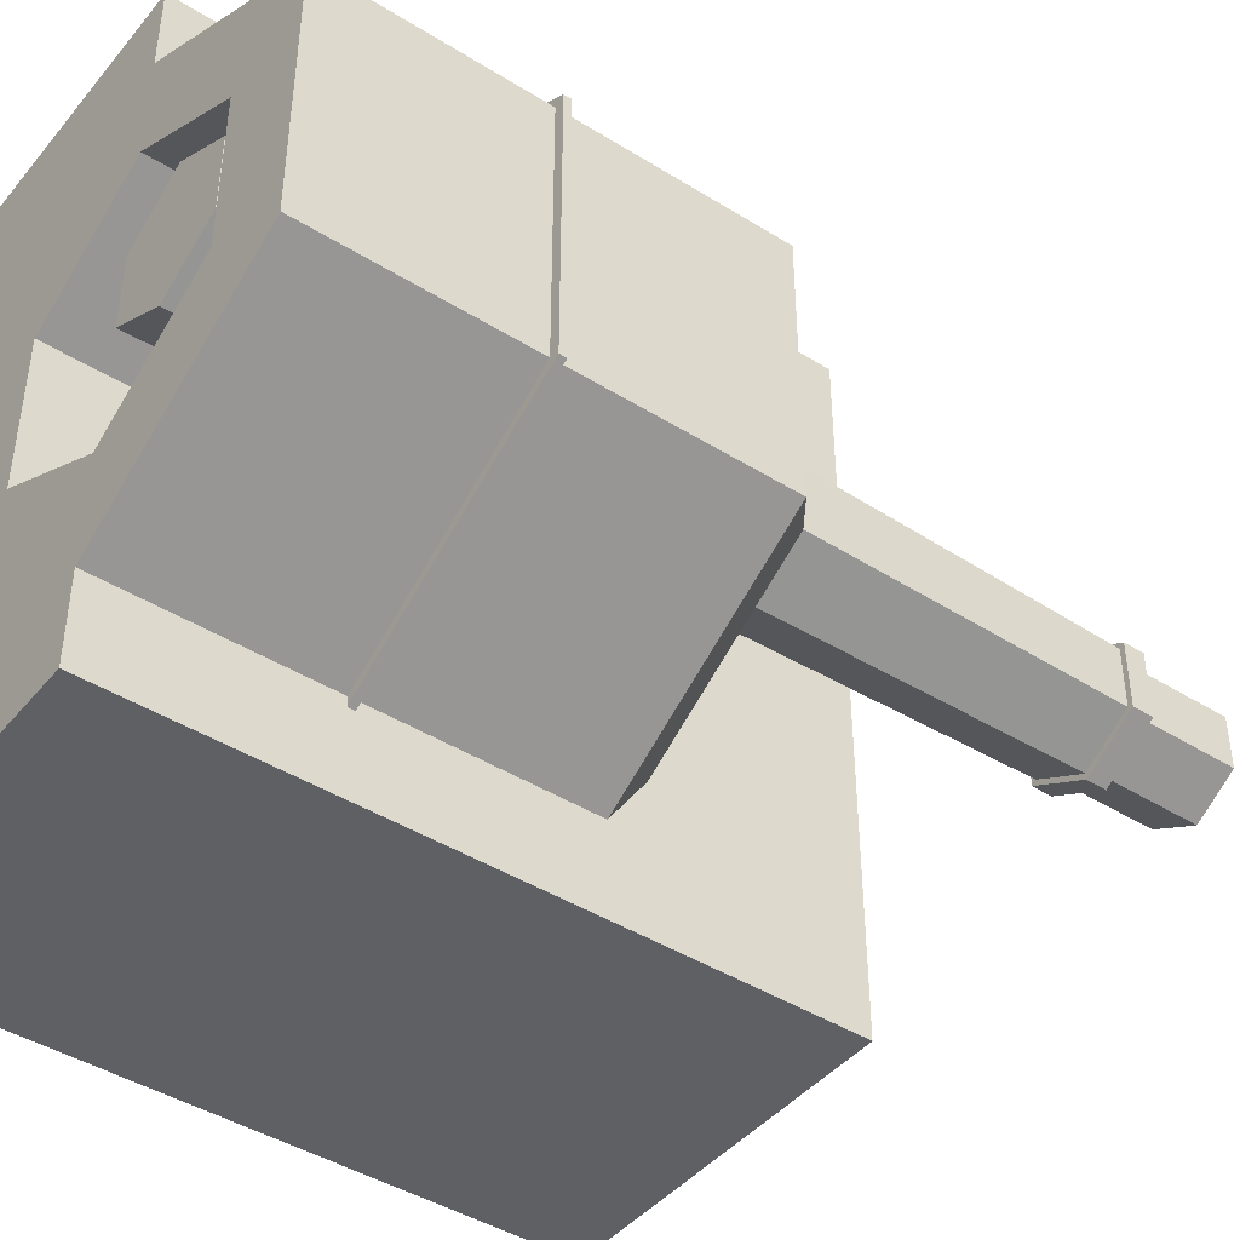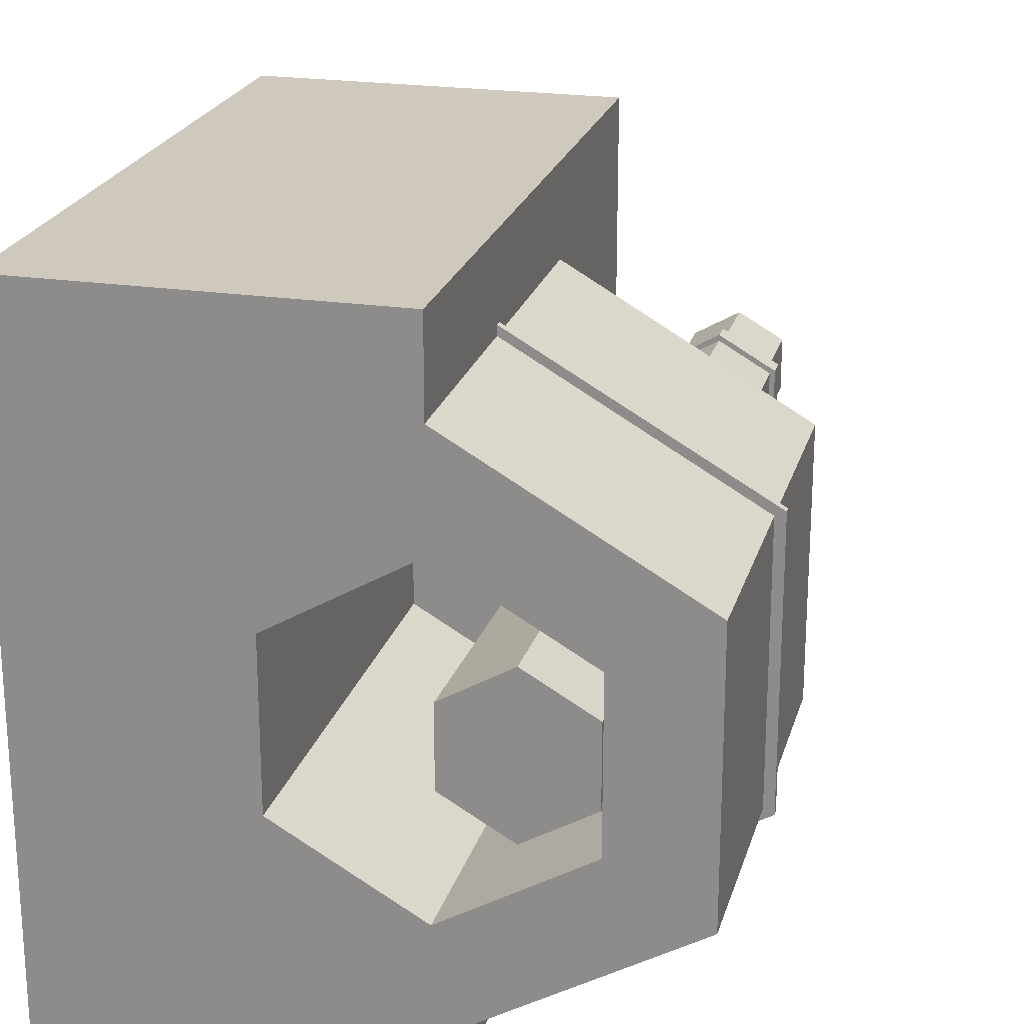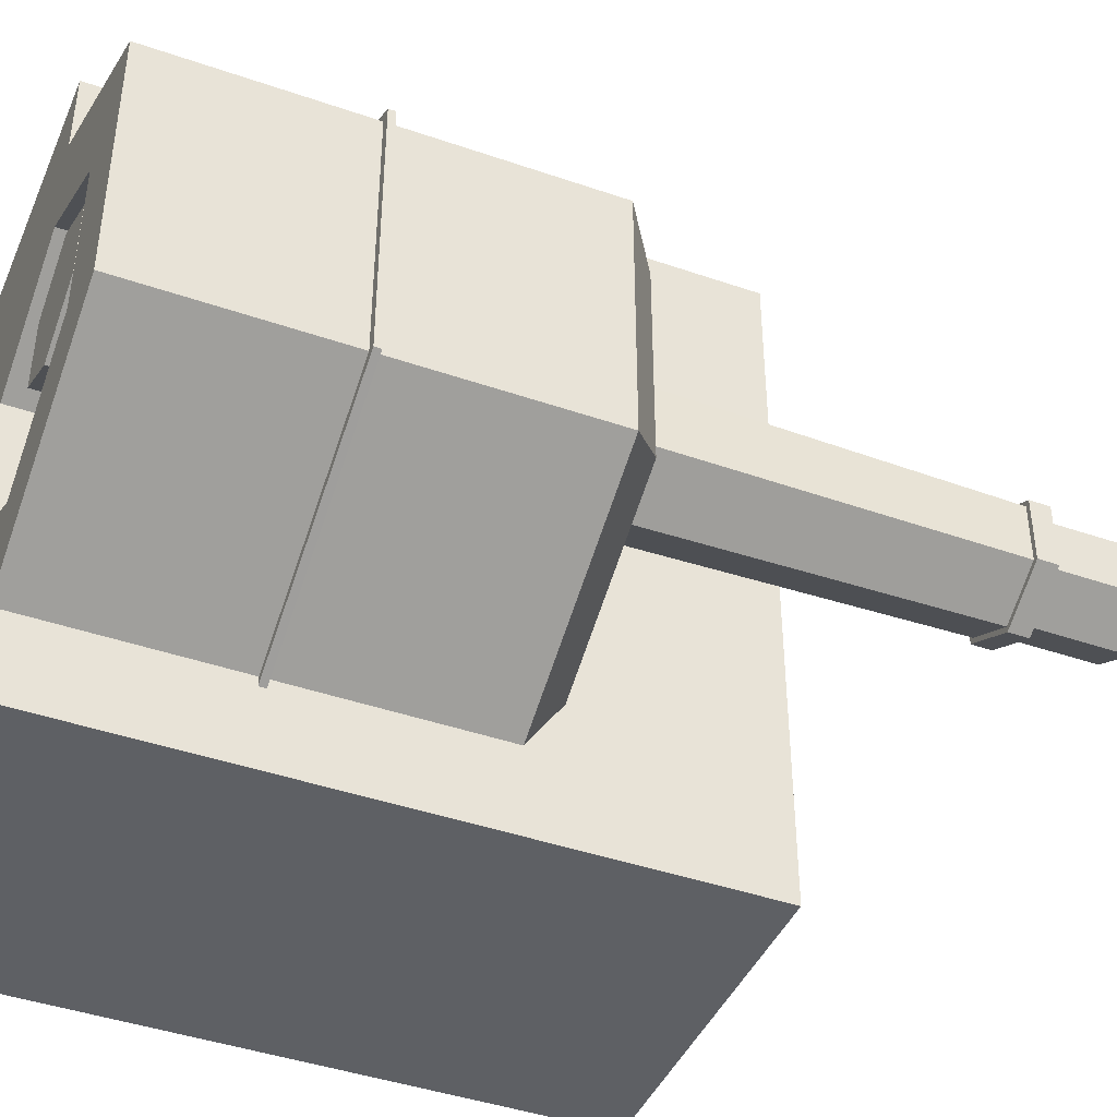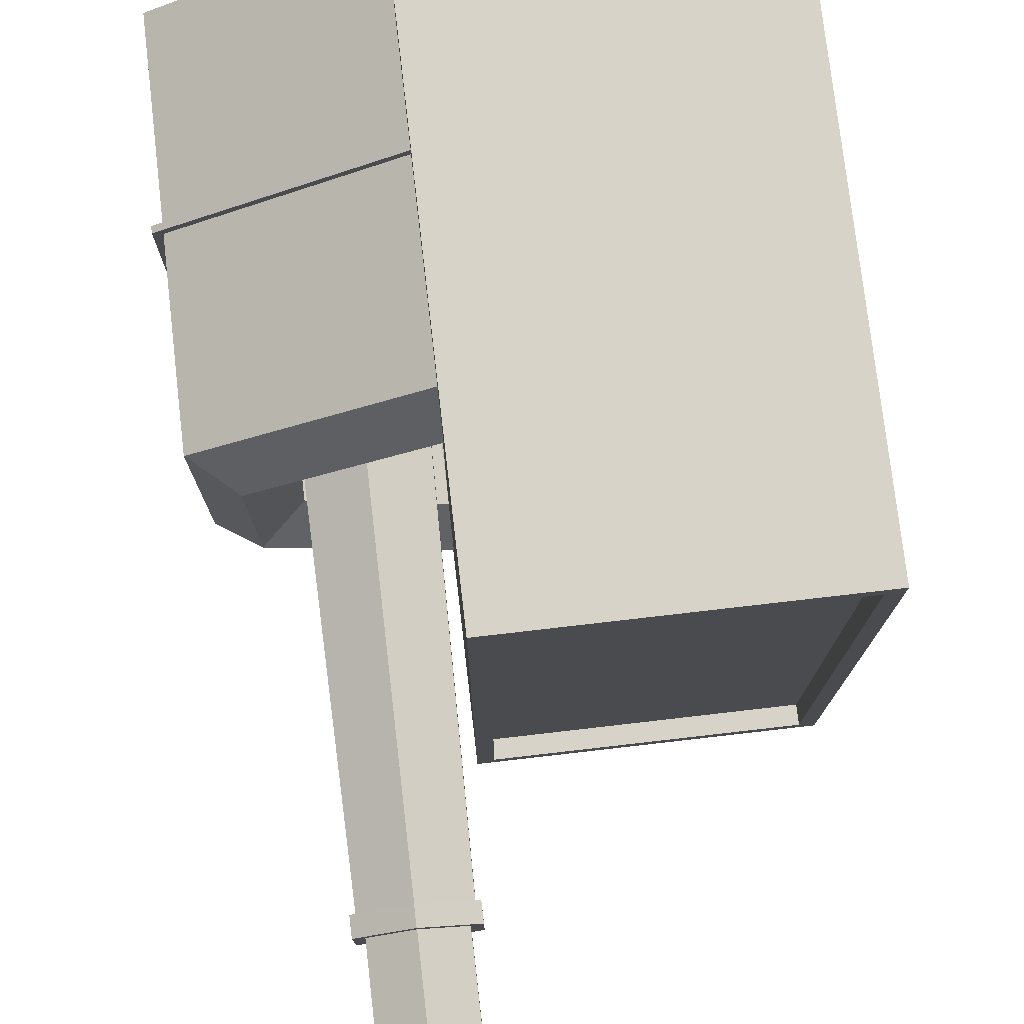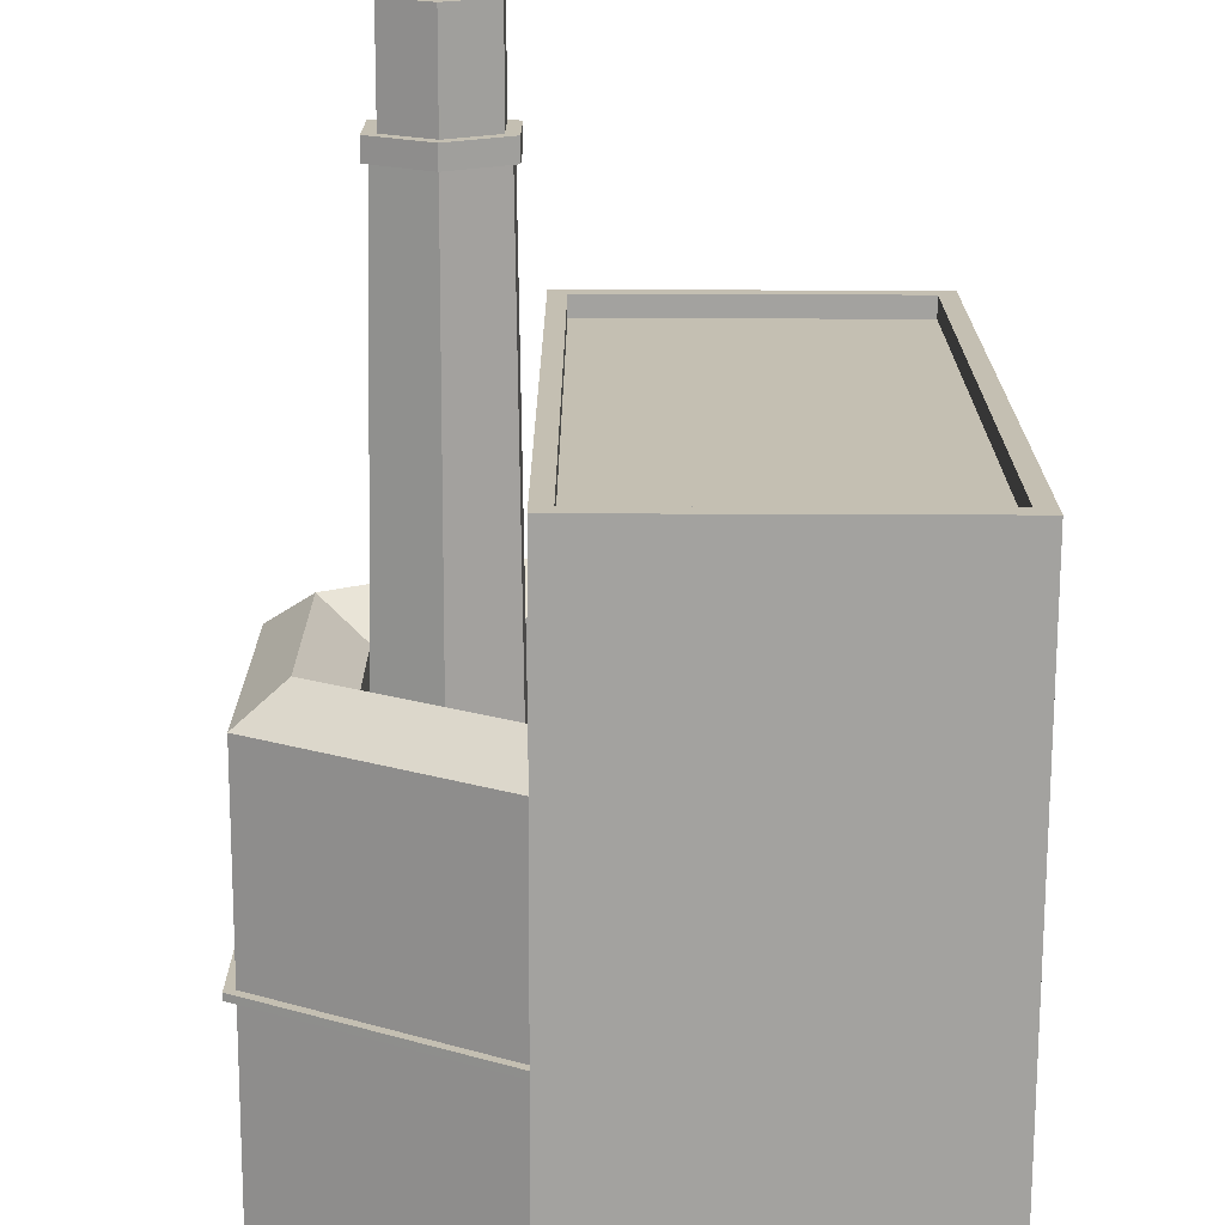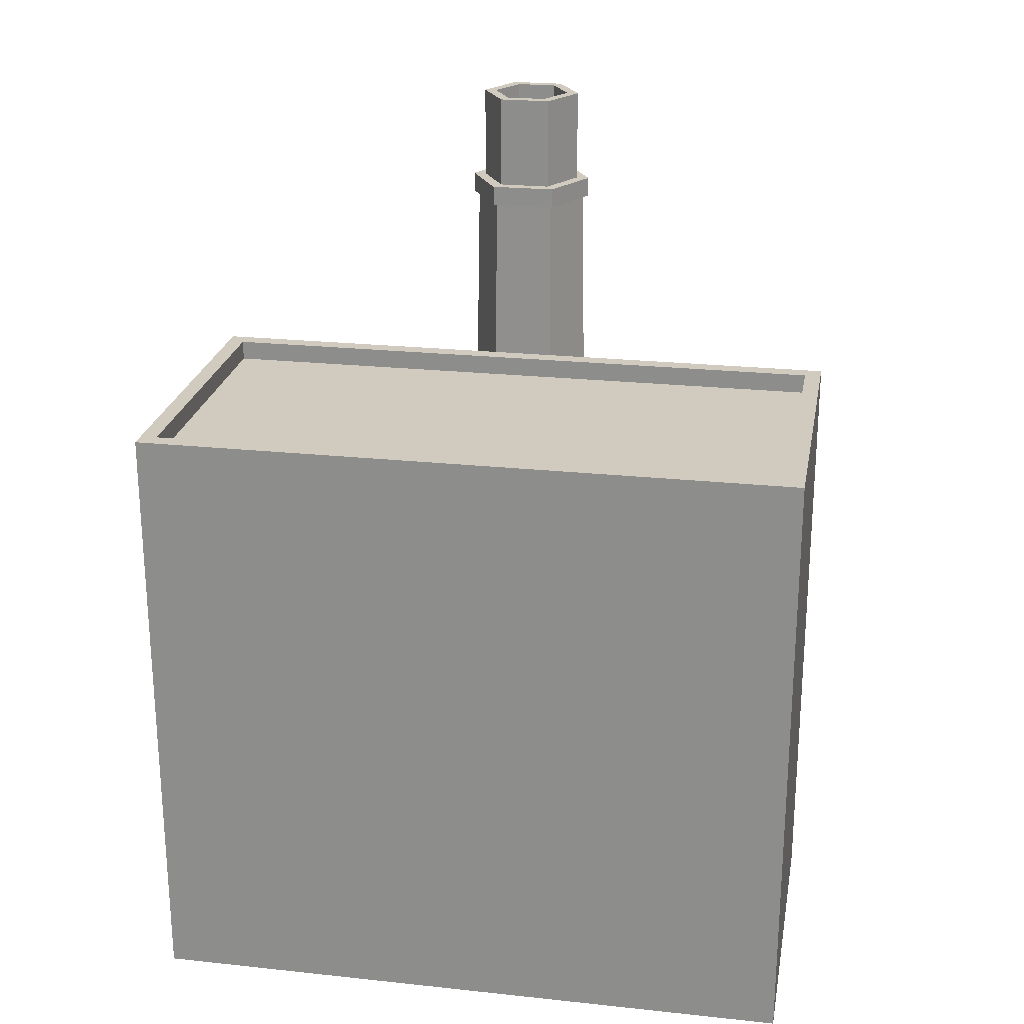
<metadata>
{"format":"obj","ext":"obj","renderer":"f3d","projection":"perspective","resolution":1024,"background":"white","views":[{"elev":-43.5,"azim":53.6,"up":"+Z"},{"elev":22.3,"azim":14.5,"up":"+Z"},{"elev":-42.8,"azim":67.6,"up":"+Z"},{"elev":76.7,"azim":173.4,"up":"+Z"},{"elev":-72.4,"azim":179.8,"up":"+Z"},{"elev":23.5,"azim":-79.8,"up":"+Y"}]}
</metadata>
<code>
o Diamond_mine
v -0.42 0 0.5
v 0.08 0 0.5
v -0.42 0 -0.5
v 0.08 0 -0.5
v 0.08 0 -0.375
v -0.2448 0 -0.1875
v -0.2448 0 0.1875
v 0.08 0 0.375
v 0.4048 0 0.1875
v 0.4048 0 -0.1875
v 0.08 0 -0.225
v -0.1149 0 -0.1125
v -0.1149 0 0.1125
v 0.08 0 0.225
v 0.2749 0 0.1125
v 0.2749 0 -0.1125
v -0.42 0.3 0.5
v -0.42 0.3 -0.5
v 0.08 0.6 0
v -0.395 0.9 -0.475
v 0.08 0.3 -0.225
v -0.1149 0.3 -0.1125
v -0.1149 0.3 0.1125
v 0.08 0.3 0.225
v 0.2749 0.3 0.1125
v 0.2749 0.3 -0.1125
v -0.42 0.6 0.5
v 0.08 0.6 0.5
v -0.42 0.6 -0.5
v 0.08 0.6 -0.5
v 0.08 0.6 -0.375
v 0.08 0.6 0.375
v 0.4048 0.6 0.1875
v 0.4048 0.6 -0.1875
v 0.08 0.6 -0.225
v -0.1149 0.6 -0.1125
v -0.1149 0.6 0.1125
v 0.08 0.6 0.225
v 0.2749 0.6 0.1125
v 0.2749 0.6 -0.1125
v -0.395 0.9 0.475
v 0.055 0.9 0.475
v -0.2448 0.9 0.1875
v 0.055 0.9 -0.475
v -0.2448 0.9 -0.1875
v 0.055 0.9 -0.375
v 0.055 0.9 0.375
v -0.1149 0.9 -0.1125
v 0.055 0.9 -0.225
v -0.1149 0.9 0.1125
v 0.055 0.9 0.225
v 0.055 0.9 0
v 0.08 0.295 0.5
v 0.08 0.305 0.5
v 0.075 0.3 0.5
v 0.08 0.305 -0.5
v 0.08 0.295 -0.5
v 0.075 0.3 -0.5
v 0.08 0.295 -0.375
v 0.08 0.305 -0.375
v 0.08 0.305 0.375
v 0.08 0.295 0.375
v 0.4048 0.295 0.1875
v 0.4048 0.305 0.1875
v 0.4048 0.295 -0.1875
v 0.4048 0.305 -0.1875
v -0.42 0.9 -0.5
v -0.42 0.9 0.5
v 0.08 0.9 0.5
v 0.08 0.9 -0.5
v 0.08 0.9 0.375
v 0.08 0.9 -0.375
v 0.08 0.9 -0.225
v 0.08 0.9 0.225
v 0.08 0.9 0
v -0.42 0.93 -0.5
v -0.42 0.93 0.5
v 0.08 0.93 0.5
v 0.08 0.93 -0.5
v 0.08 0.93 0.375
v 0.08 0.93 -0.375
v 0.08 0.93 -0.225
v 0.08 0.93 0.225
v 0.08 0.93 0
v -0.395 0.93 -0.475
v -0.395 0.93 0.475
v 0.055 0.93 0.475
v 0.055 0.93 -0.475
v 0.055 0.93 0.375
v 0.055 0.93 -0.375
v 0.055 0.93 -0.225
v 0.055 0.93 0.225
v 0.055 0.93 0
v 0.3398 0.65 -0.15
v 0.08 0.65 -0.3
v 0.08 0.65 0.3
v 0.3398 0.65 0.15
v 0.08 0.9 -0.3
v 0.08 0.9 0.3
v -0.1798 0.9 0.15
v -0.1798 0.9 -0.15
v 0.055 0.9 -0.3
v 0.055 0.9 0.3
v 0.08 0.93 -0.3
v 0.08 0.93 0.3
v 0.055 0.93 -0.3
v 0.055 0.93 0.3
v 0.4188 0.305 0.1942
v 0.08 0.305 0.3884
v 0.08 0.295 0.3884
v 0.4188 0.295 0.1942
v 0.4188 0.305 -0.1942
v 0.4188 0.295 -0.1942
v 0.08 0.305 -0.3884
v 0.08 0.295 -0.3884
v 0.18 0 -0.108
v 0.08647 0 -0.054
v 0.08647 0 0.054
v 0.18 0 0.108
v 0.2735 0 0.054
v 0.2735 0 -0.054
v 0.18 1.179 -0.08748
v 0.1042 1.179 -0.04374
v 0.1042 1.179 0.04374
v 0.18 1.179 0.08748
v 0.2558 1.179 0.04374
v 0.2558 1.179 -0.04374
v 0.18 1.179 -0.09623
v 0.09666 1.179 -0.04811
v 0.09666 1.179 0.04811
v 0.18 1.179 0.09623
v 0.2633 1.179 0.04811
v 0.2633 1.179 -0.04811
v 0.18 1.209 -0.09623
v 0.09666 1.209 -0.04811
v 0.09666 1.209 0.04811
v 0.18 1.209 0.09623
v 0.2633 1.209 0.04811
v 0.2633 1.209 -0.04811
v 0.18 1.209 -0.07698
v 0.1133 1.209 -0.03849
v 0.1133 1.209 0.03849
v 0.18 1.209 0.07698
v 0.2467 1.209 0.03849
v 0.2467 1.209 -0.03849
v 0.18 1.349 -0.07698
v 0.1133 1.349 -0.03849
v 0.1133 1.349 0.03849
v 0.18 1.349 0.07698
v 0.2467 1.349 0.03849
v 0.2467 1.349 -0.03849
v 0.18 1.349 -0.05916
v 0.1288 1.349 -0.02958
v 0.1288 1.349 0.02958
v 0.18 1.349 0.05916
v 0.2312 1.349 0.02958
v 0.2312 1.349 -0.02958
v 0.18 0.8397 -0.05916
v 0.1288 0.8397 -0.02958
v 0.1288 0.8397 0.02958
v 0.18 0.8397 0.05916
v 0.2312 0.8397 0.02958
v 0.2312 0.8397 -0.02958
f 2 1 7 8
f 4 5 6 3
f 3 6 7 1
f 5 10 16 11
f 9 8 14 15
f 6 12 13 7
f 10 9 15 16
f 7 13 14 8
f 6 5 11 12
f 9 63 62 8
f 24 38 39 25
f 54 61 32 28
f 53 54 55
f 24 23 37 38
f 18 17 27 29
f 10 65 63 9
f 23 22 36 37
f 21 35 36 22
f 17 55 54 28 27
f 14 24 25 15
f 60 31 34 66
f 15 25 26 16
f 18 29 30 56 58
f 56 30 31 60
f 16 26 21 11
f 3 18 58 57 4
f 11 21 22 12
f 13 12 22 23
f 64 33 32 61
f 3 1 17 18
f 14 13 23 24
f 66 34 33 64
f 29 27 68 67
f 28 32 71 69
f 95 98 73 35
f 95 35 40 94
f 97 39 38 96
f 29 67 70 30
f 94 40 39 97
f 35 73 75 19
f 38 19 75 74
f 25 39 40 26
f 2 8 62 53
f 4 57 59 5
f 26 40 35 21
f 5 59 65 10
f 27 28 69 68
f 30 70 72 31
f 96 38 74 99
f 42 47 43 41
f 44 20 45 46
f 20 41 43 45
f 101 100 50 48
f 100 103 51 50
f 101 48 49 102
f 51 52 50
f 52 48 50
f 52 49 48
f 1 2 53 55 17
f 56 57 58
f 56 60 59 57
f 66 64 108 112
f 59 60 114 115
f 60 66 112 114
f 61 54 53 62
f 20 44 88 85
f 74 75 84 83
f 70 67 76 79
f 42 41 86 87
f 49 52 93 91
f 41 20 85 86
f 68 69 78 77
f 52 51 92 93
f 72 70 79 81
f 86 85 76 77
f 87 86 77 78
f 85 88 79 76
f 89 87 78 80
f 88 90 81 79
f 106 91 82 104
f 107 89 80 105
f 93 92 83 84
f 91 93 84 82
f 47 42 87 89
f 75 73 82 84
f 44 46 90 88
f 98 72 81 104
f 102 49 91 106
f 99 74 83 105
f 69 71 80 78
f 103 47 89 107
f 67 68 77 76
f 51 103 107 92
f 71 99 105 80
f 46 102 106 90
f 73 98 104 82
f 92 107 105 83
f 90 106 104 81
f 45 101 102 46
f 43 47 103 100
f 45 43 100 101
f 32 96 99 71
f 34 94 97 33
f 33 97 96 32
f 31 95 94 34
f 31 72 98 95
f 114 112 113 115
f 112 108 111 113
f 108 109 110 111
f 64 61 109 108
f 61 62 110 109
f 65 59 115 113
f 63 65 113 111
f 62 63 111 110
f 117 116 121 120 119 118
f 124 125 131 130
f 120 121 127 126
f 118 119 125 124
f 116 117 123 122
f 121 116 122 127
f 119 120 126 125
f 117 118 124 123
f 129 130 136 135
f 122 123 129 128
f 127 122 128 133
f 125 126 132 131
f 123 124 130 129
f 126 127 133 132
f 134 135 141 140
f 132 133 139 138
f 130 131 137 136
f 128 129 135 134
f 133 128 134 139
f 131 132 138 137
f 144 145 151 150
f 139 134 140 145
f 137 138 144 143
f 135 136 142 141
f 138 139 145 144
f 136 137 143 142
f 151 146 152 157
f 142 143 149 148
f 140 141 147 146
f 145 140 146 151
f 143 144 150 149
f 141 142 148 147
f 156 157 163 162
f 149 150 156 155
f 147 148 154 153
f 150 151 157 156
f 148 149 155 154
f 146 147 153 152
f 159 160 161 162 163 158
f 154 155 161 160
f 152 153 159 158
f 157 152 158 163
f 155 156 162 161
f 153 154 160 159

</code>
